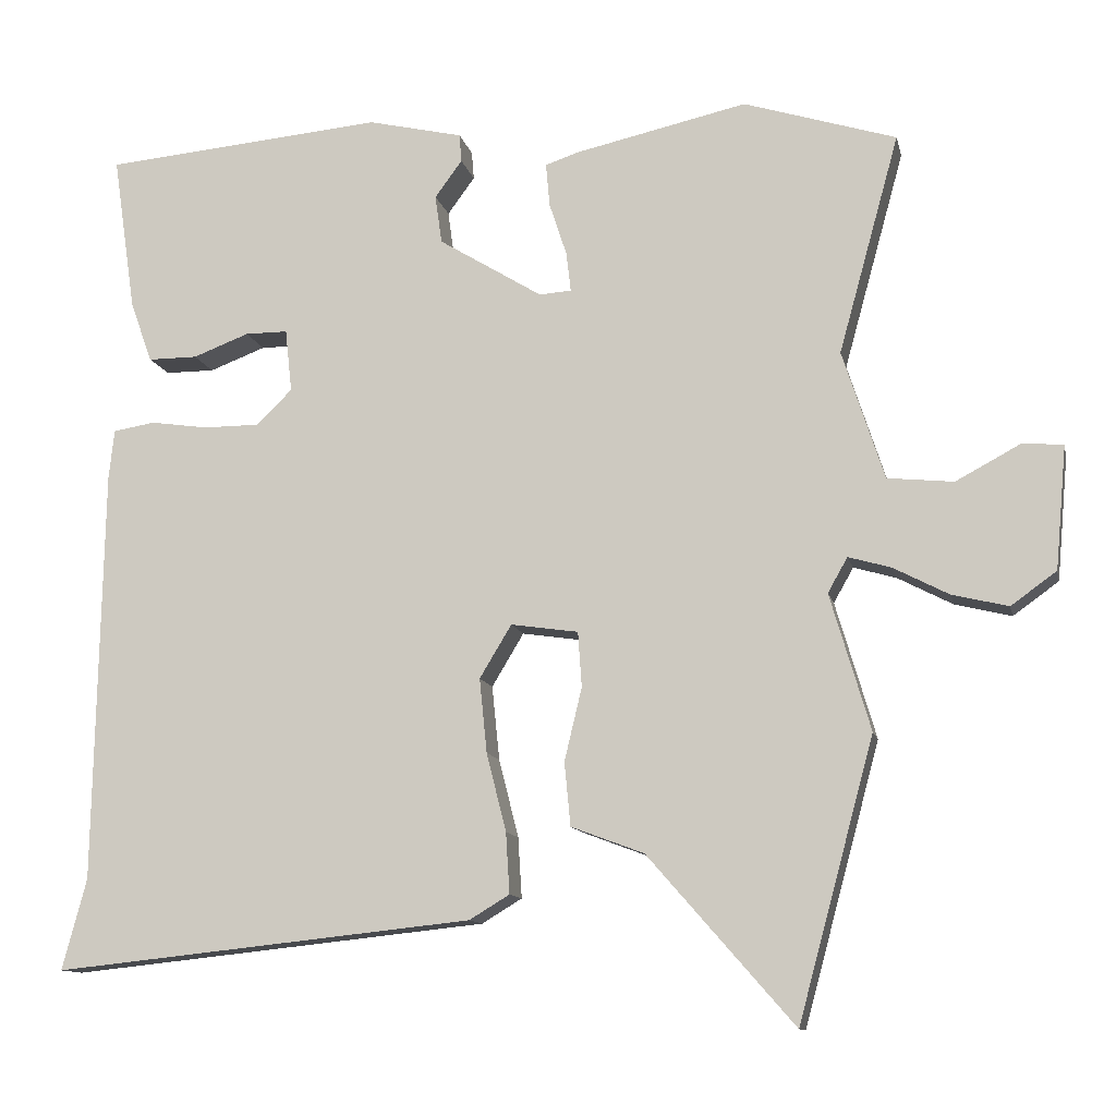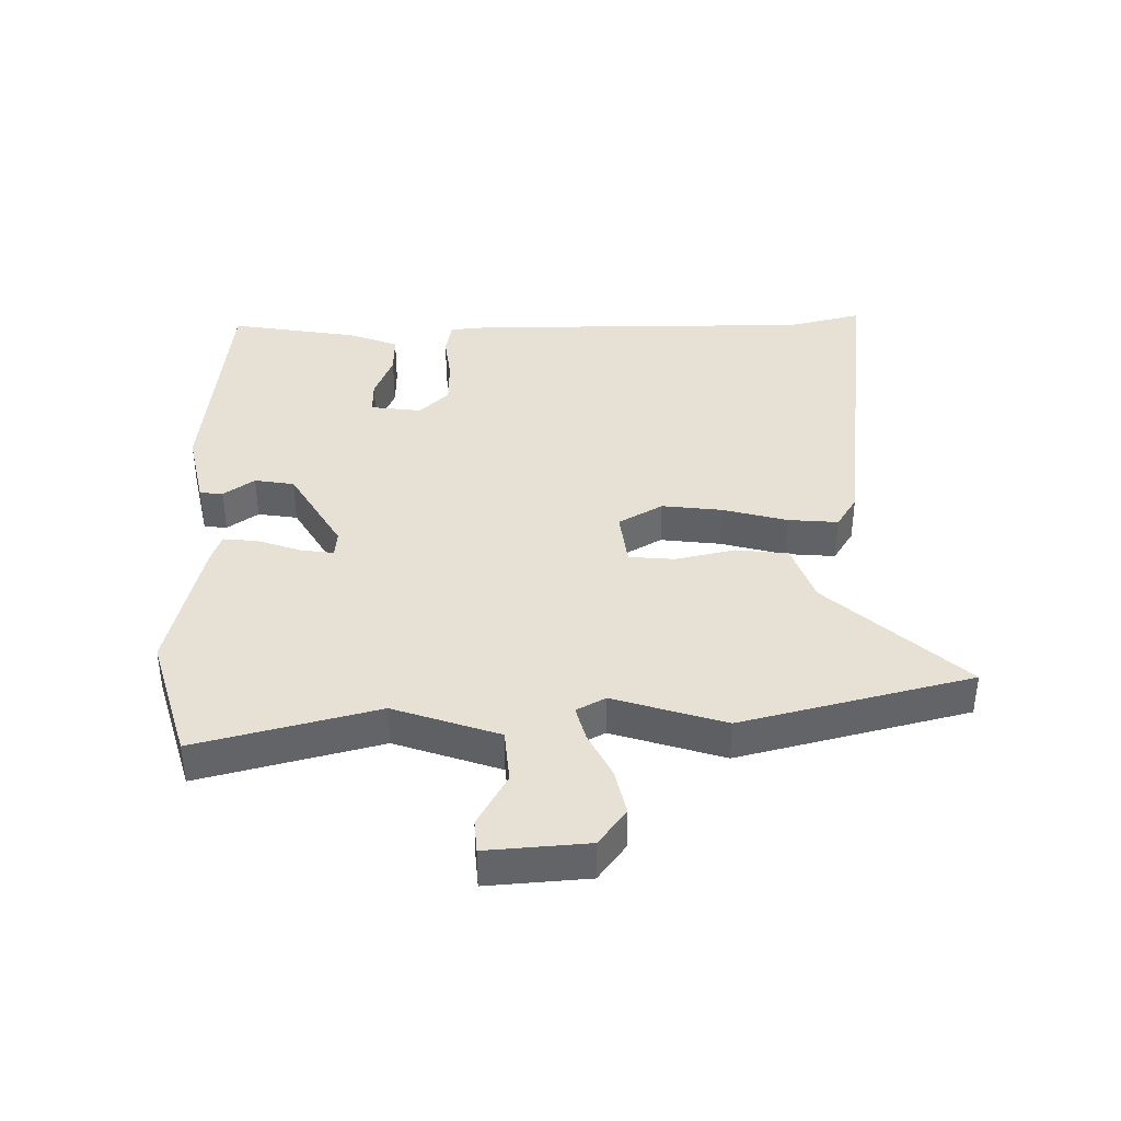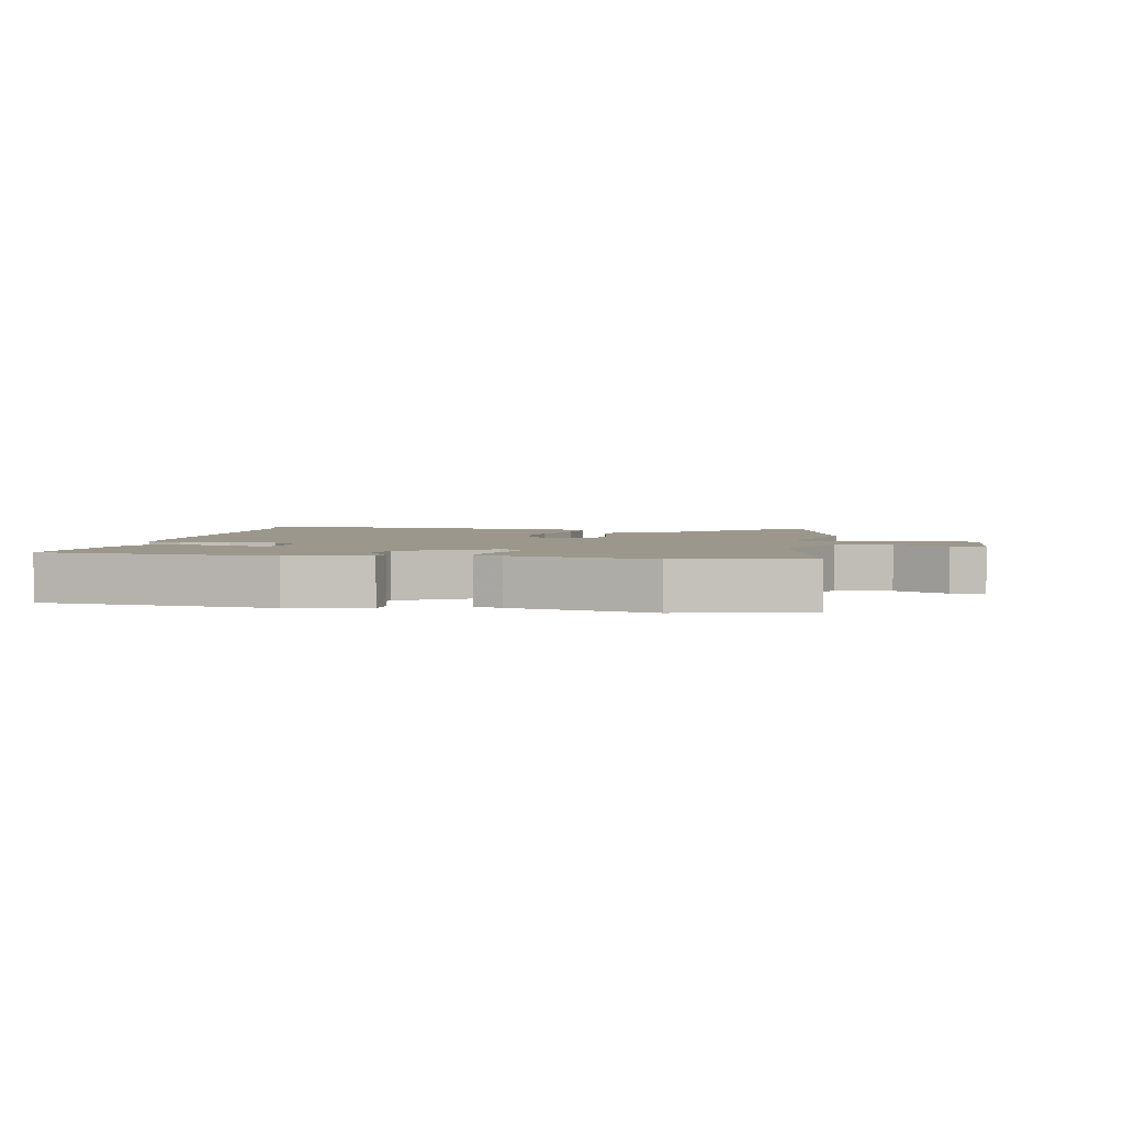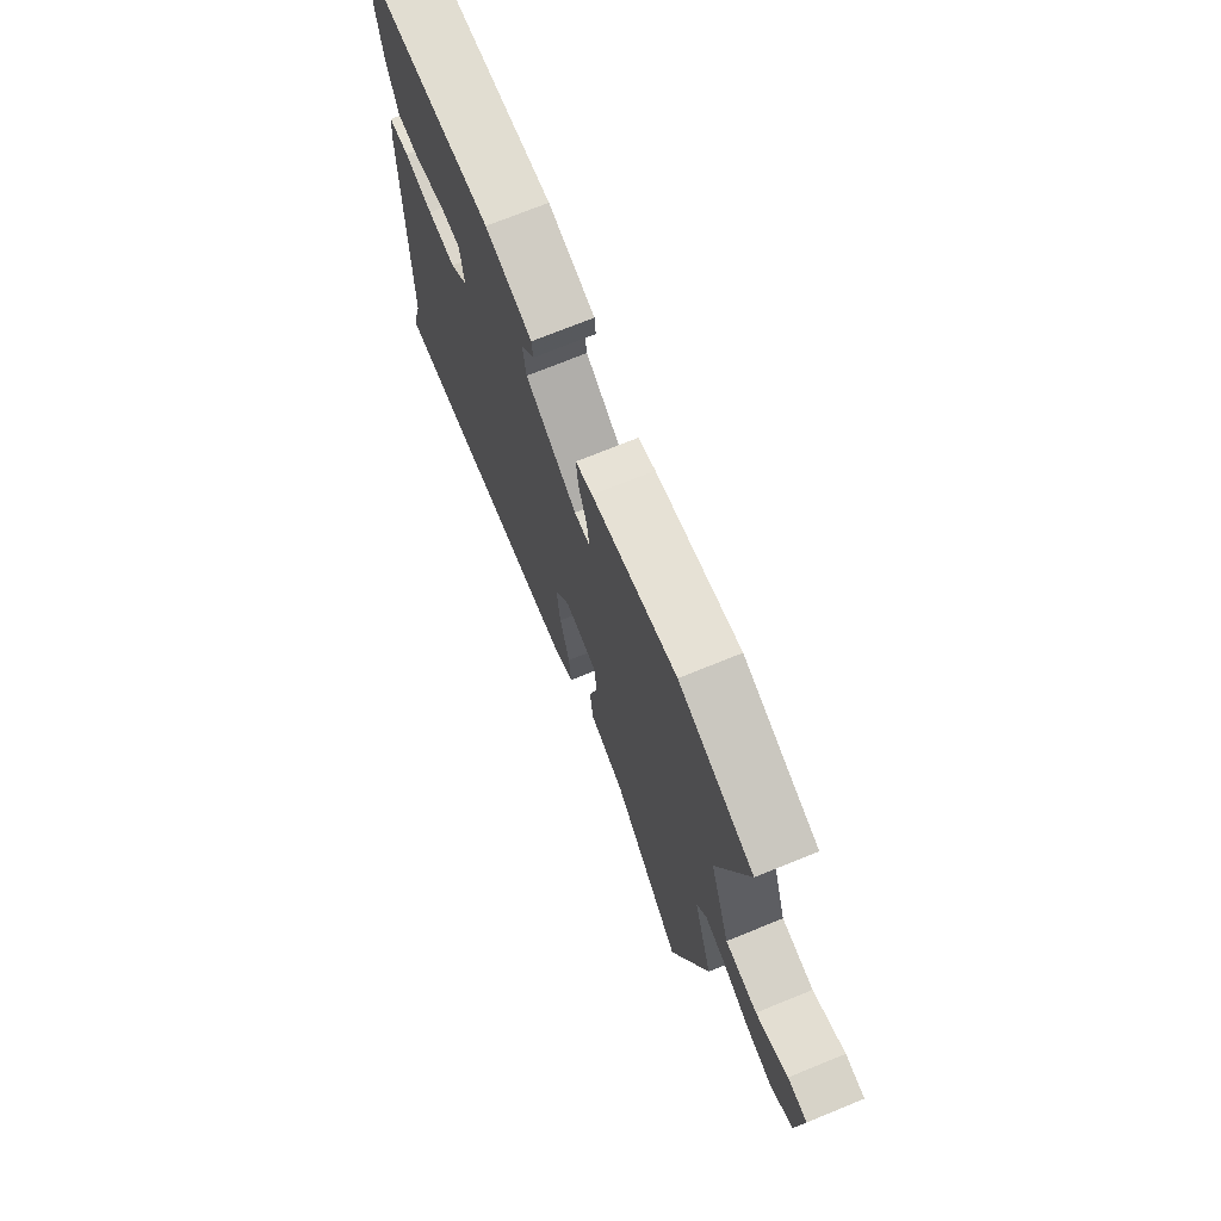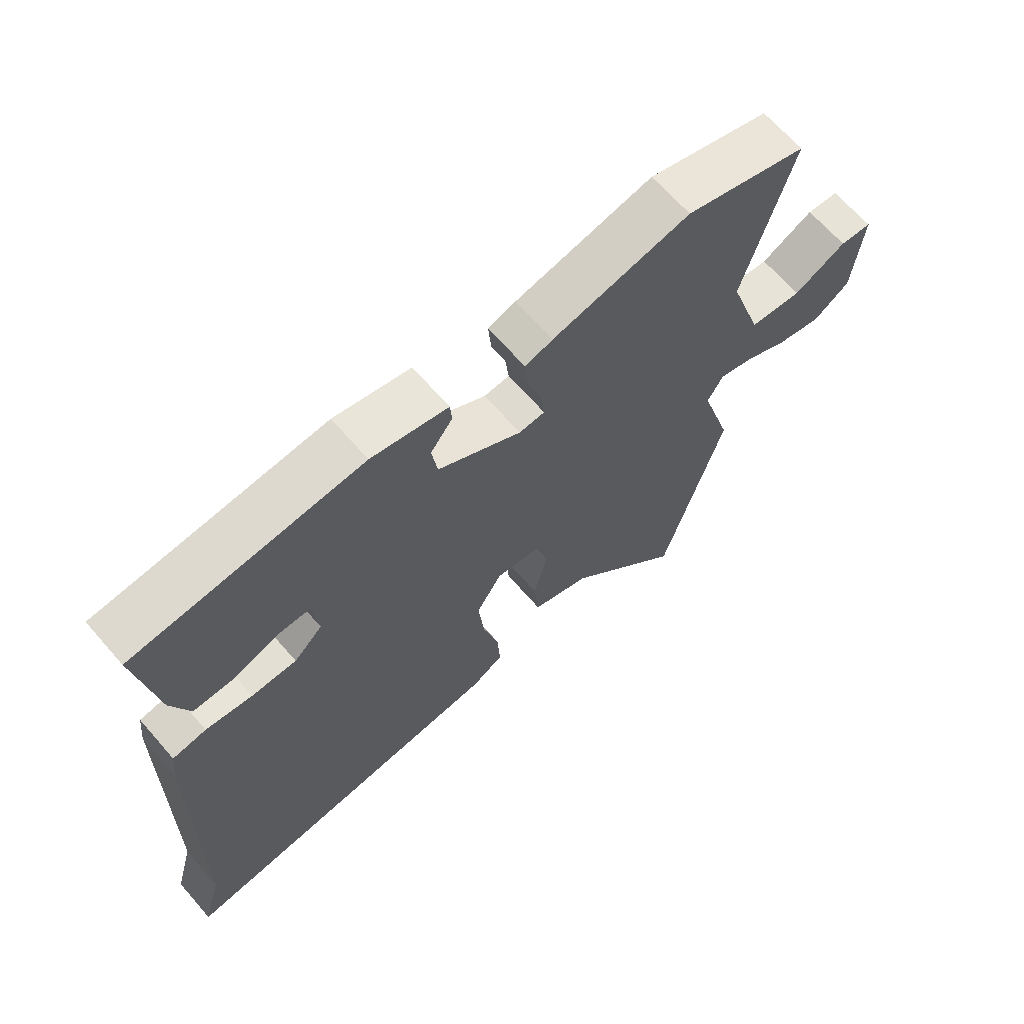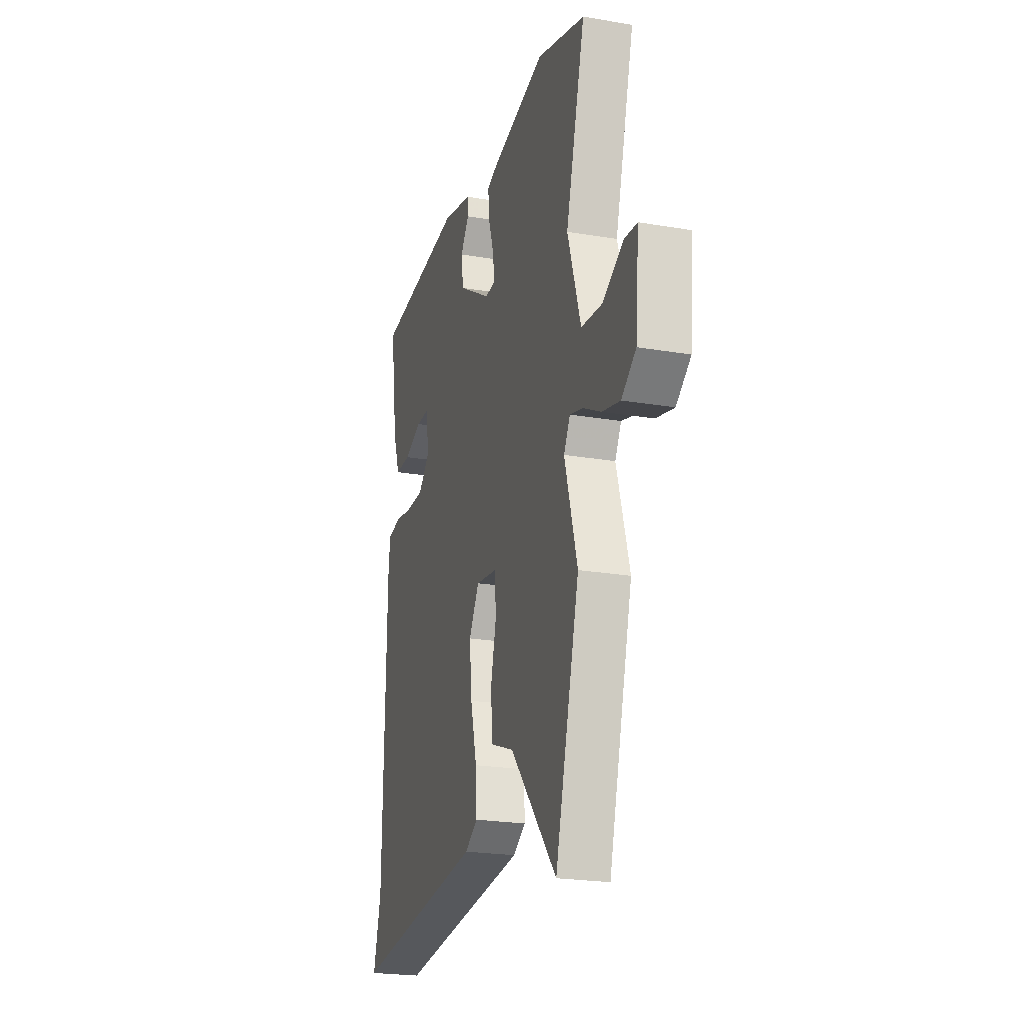
<metadata>
{"format":"obj","ext":"obj","renderer":"f3d","projection":"perspective","resolution":1024,"background":"white","views":[{"elev":-11.6,"azim":12.2,"up":"+Z"},{"elev":39.1,"azim":90.2,"up":"+Y"},{"elev":2.8,"azim":12.0,"up":"+Y"},{"elev":72.8,"azim":67.9,"up":"+Z"},{"elev":67.0,"azim":-41.2,"up":"+Z"},{"elev":-22.7,"azim":73.7,"up":"+Z"}]}
</metadata>
<code>
v -0.489 0.07 0.515
v -0.118 0.07 0.548
v 0.007 0.07 0.519
v 0.01 0.07 0.482
v -0.026 0.07 0.433
v -0.017 0.07 0.369
v 0.12 0.07 0.285
v 0.162 0.07 0.288
v 0.156 0.07 0.34
v 0.133 0.07 0.41
v 0.128 0.07 0.467
v 0.173 0.07 0.482
v 0.399 0.07 0.532
v 0.6 0.07 0.469
v 0.52 0.07 0.18
v 0.575 0.07 0.01
v 0.662 0.07 0.001
v 0.748 0.07 0.047
v 0.801 0.07 0.042
v 0.786 0.07 -0.12
v 0.726 0.07 -0.163
v 0.652 0.07 -0.145
v 0.579 0.07 -0.107
v 0.523 0.07 -0.091
v 0.497 0.07 -0.137
v 0.55 0.07 -0.317
v 0.45 0.07 -0.685
v 0.257 0.07 -0.464
v 0.161 0.07 -0.428
v 0.153 0.07 -0.344
v 0.176 0.07 -0.248
v 0.171 0.07 -0.175
v 0.082 0.07 -0.162
v 0.04 0.07 -0.232
v 0.05 0.07 -0.33
v 0.076 0.07 -0.433
v 0.081 0.07 -0.513
v 0.028 0.07 -0.545
v -0.527 0.07 -0.603
v -0.495 0.07 -0.483
v -0.485 0.07 0.065
v -0.478 0.07 0.129
v -0.423 0.07 0.138
v -0.347 0.07 0.127
v -0.273 0.07 0.127
v -0.226 0.07 0.173
v -0.235 0.07 0.256
v -0.291 0.07 0.256
v -0.365 0.07 0.228
v -0.43 0.07 0.228
v -0.459 0.07 0.309
v -0.489 0 0.515
v -0.118 0 0.548
v 0.007 0 0.519
v 0.01 0 0.482
v -0.026 0 0.433
v -0.017 0 0.369
v 0.12 0 0.285
v 0.162 0 0.288
v 0.156 0 0.34
v 0.133 0 0.41
v 0.128 0 0.467
v 0.173 0 0.482
v 0.399 0 0.532
v 0.6 0 0.469
v 0.52 0 0.18
v 0.575 0 0.01
v 0.662 0 0.001
v 0.748 0 0.047
v 0.801 0 0.042
v 0.786 0 -0.12
v 0.726 0 -0.163
v 0.652 0 -0.145
v 0.579 0 -0.107
v 0.523 0 -0.091
v 0.497 0 -0.137
v 0.55 0 -0.317
v 0.45 0 -0.685
v 0.257 0 -0.464
v 0.161 0 -0.428
v 0.153 0 -0.344
v 0.176 0 -0.248
v 0.171 0 -0.175
v 0.082 0 -0.162
v 0.04 0 -0.232
v 0.05 0 -0.33
v 0.076 0 -0.433
v 0.081 0 -0.513
v 0.028 0 -0.545
v -0.527 0 -0.603
v -0.495 0 -0.483
v -0.485 0 0.065
v -0.478 0 0.129
v -0.423 0 0.138
v -0.347 0 0.127
v -0.273 0 0.127
v -0.226 0 0.173
v -0.235 0 0.256
v -0.291 0 0.256
v -0.365 0 0.228
v -0.43 0 0.228
v -0.459 0 0.309
f 48 49 50 51
f 47 48 51 1
f 41 42 43 44
f 40 41 44 45
f 39 40 45 46
f 35 36 37 38
f 34 35 38 39
f 33 34 39 46
f 28 29 30 31
f 28 31 32
f 25 26 27 28
f 24 25 28 32
f 20 21 22 23
f 20 23 24
f 17 18 19 20
f 16 17 20 24
f 15 16 24 32
f 9 10 11 12
f 8 9 12 13
f 2 3 4 5
f 47 1 2 5
f 47 5 6
f 46 47 6 7
f 33 46 7 8
f 14 15 32 33
f 8 13 14 33
f 102 101 100 99
f 52 102 99 98
f 95 94 93 92
f 96 95 92 91
f 97 96 91 90
f 89 88 87 86
f 90 89 86 85
f 97 90 85 84
f 82 81 80 79
f 83 82 79
f 79 78 77 76
f 83 79 76 75
f 74 73 72 71
f 75 74 71
f 71 70 69 68
f 75 71 68 67
f 83 75 67 66
f 63 62 61 60
f 64 63 60 59
f 56 55 54 53
f 56 53 52 98
f 57 56 98
f 58 57 98 97
f 59 58 97 84
f 84 83 66 65
f 84 65 64 59
f 1 52 53 2
f 2 53 54 3
f 3 54 55 4
f 4 55 56 5
f 5 56 57 6
f 6 57 58 7
f 7 58 59 8
f 8 59 60 9
f 9 60 61 10
f 10 61 62 11
f 11 62 63 12
f 12 63 64 13
f 13 64 65 14
f 14 65 66 15
f 15 66 67 16
f 16 67 68 17
f 17 68 69 18
f 18 69 70 19
f 19 70 71 20
f 20 71 72 21
f 21 72 73 22
f 22 73 74 23
f 23 74 75 24
f 24 75 76 25
f 25 76 77 26
f 26 77 78 27
f 27 78 79 28
f 28 79 80 29
f 29 80 81 30
f 30 81 82 31
f 31 82 83 32
f 32 83 84 33
f 33 84 85 34
f 34 85 86 35
f 35 86 87 36
f 36 87 88 37
f 37 88 89 38
f 38 89 90 39
f 39 90 91 40
f 40 91 92 41
f 41 92 93 42
f 42 93 94 43
f 43 94 95 44
f 44 95 96 45
f 45 96 97 46
f 46 97 98 47
f 47 98 99 48
f 48 99 100 49
f 49 100 101 50
f 50 101 102 51
f 51 102 52 1

</code>
